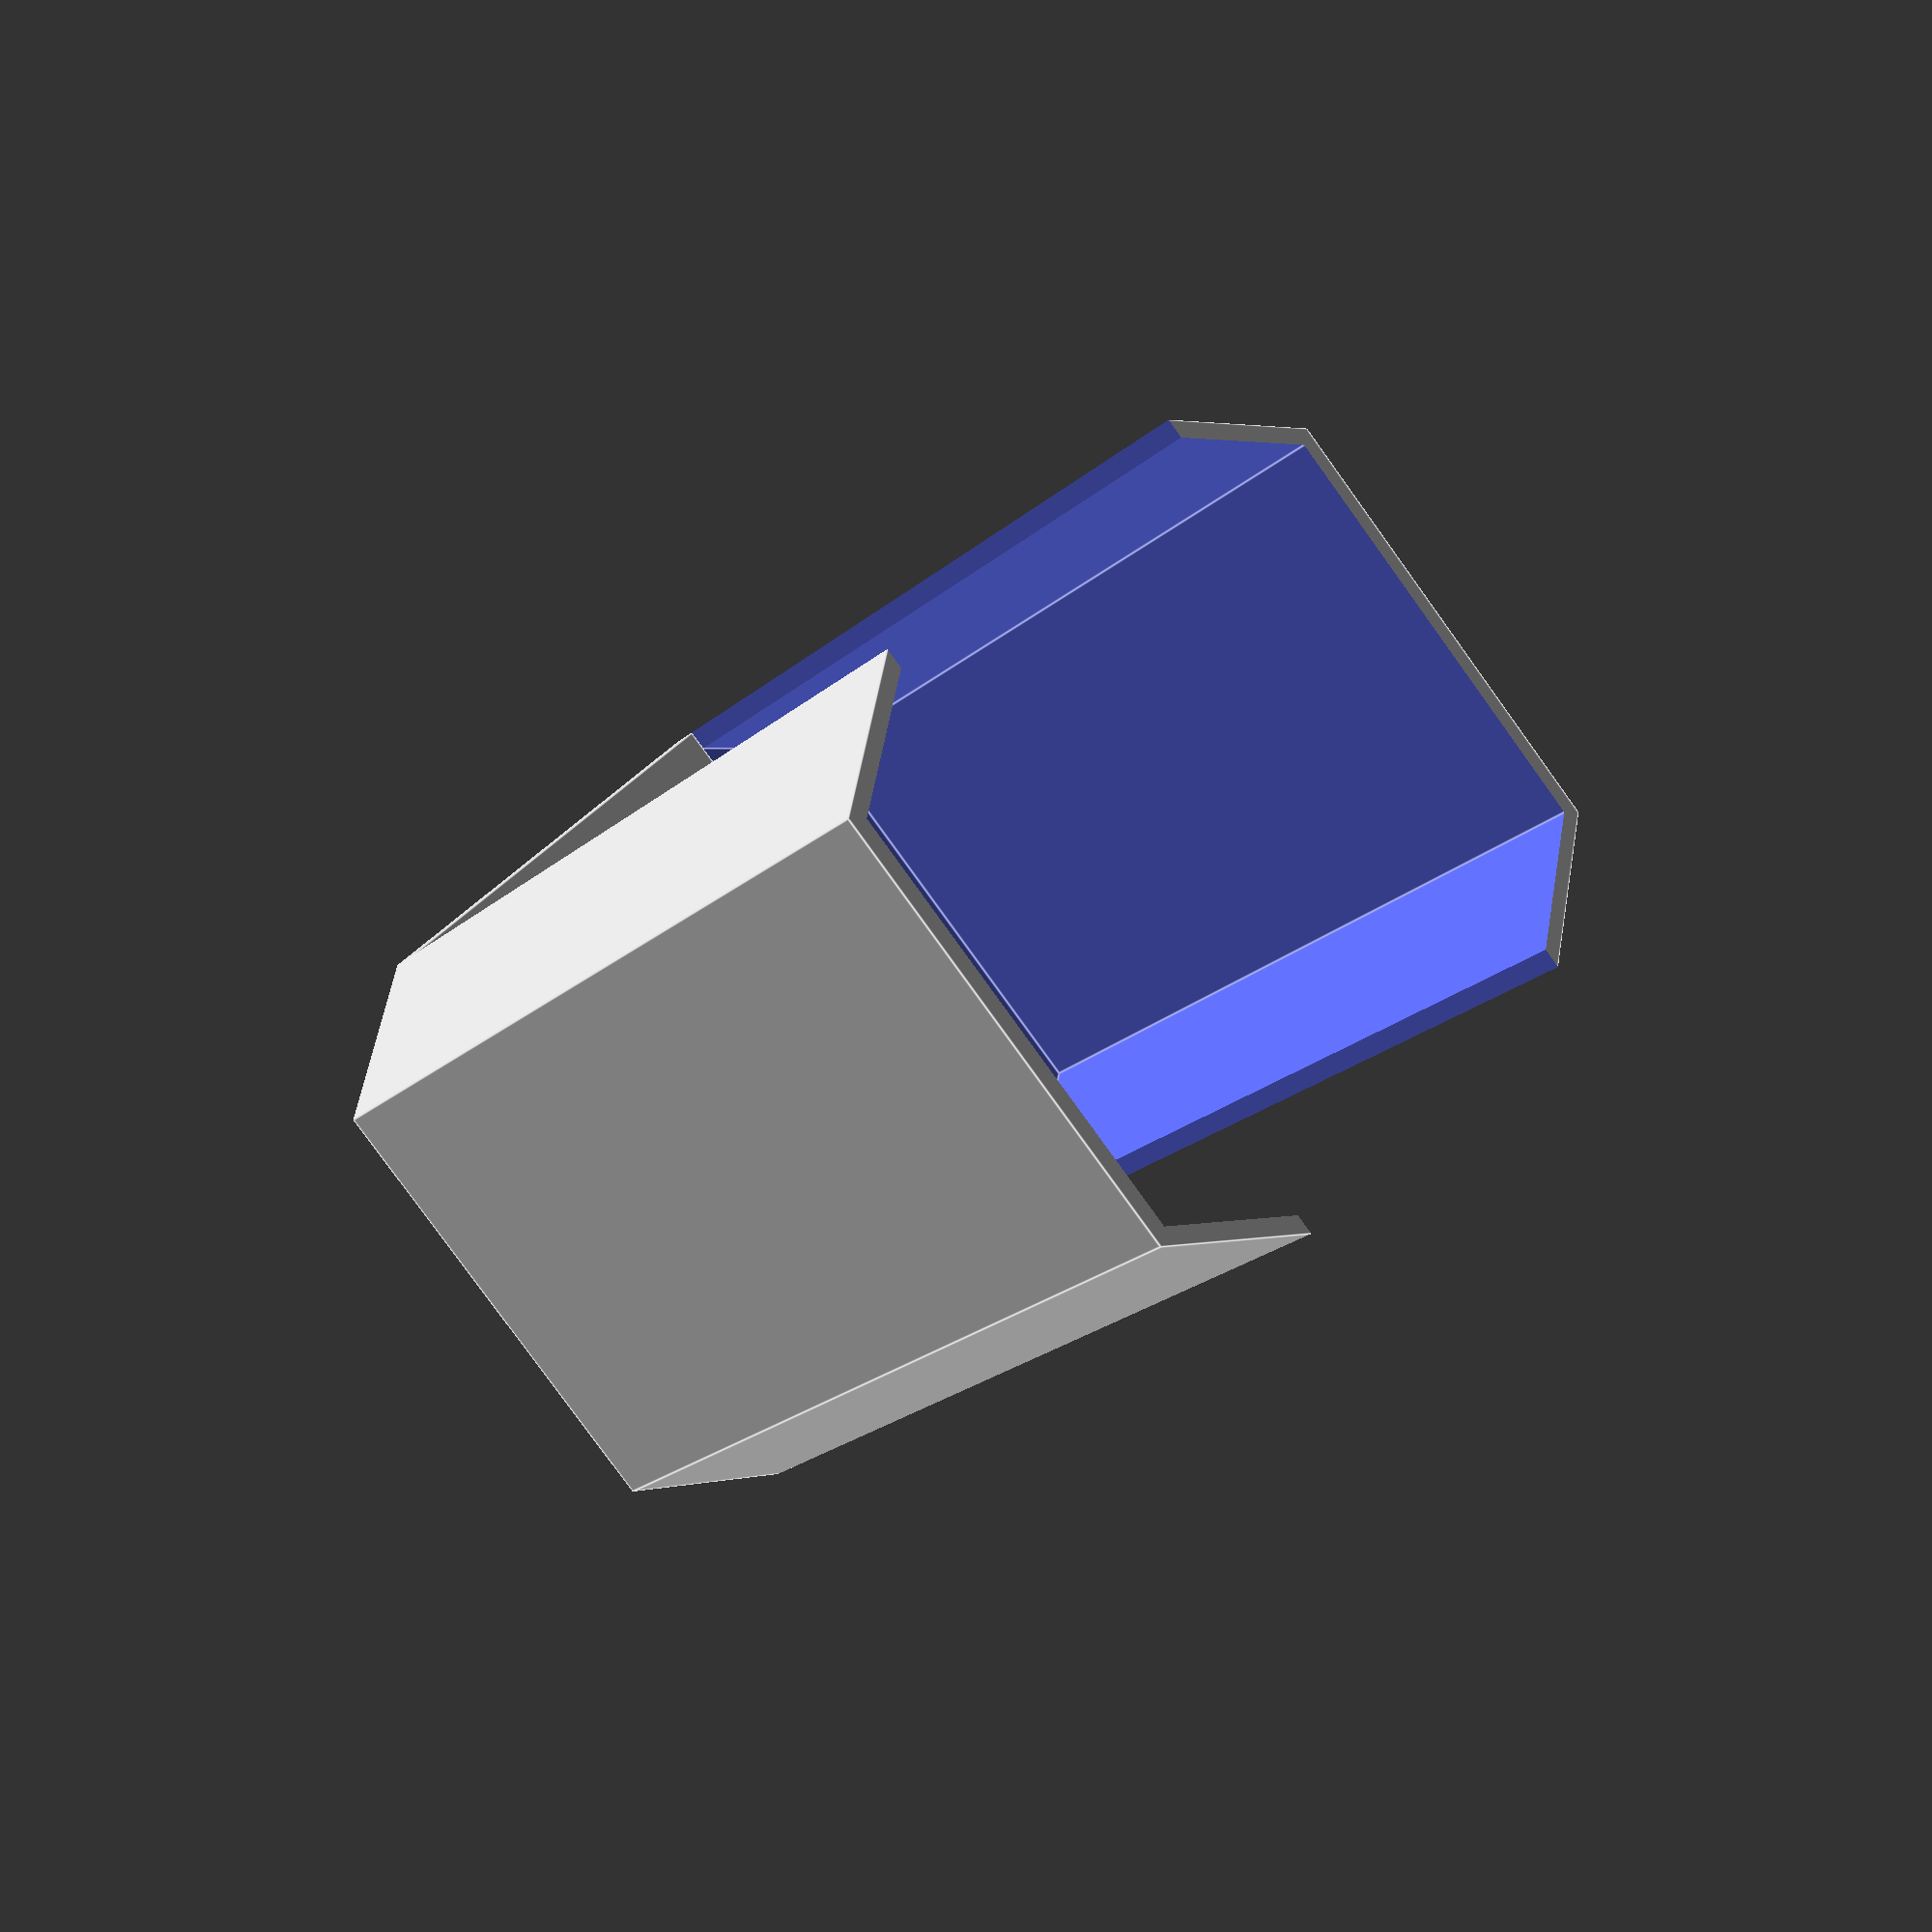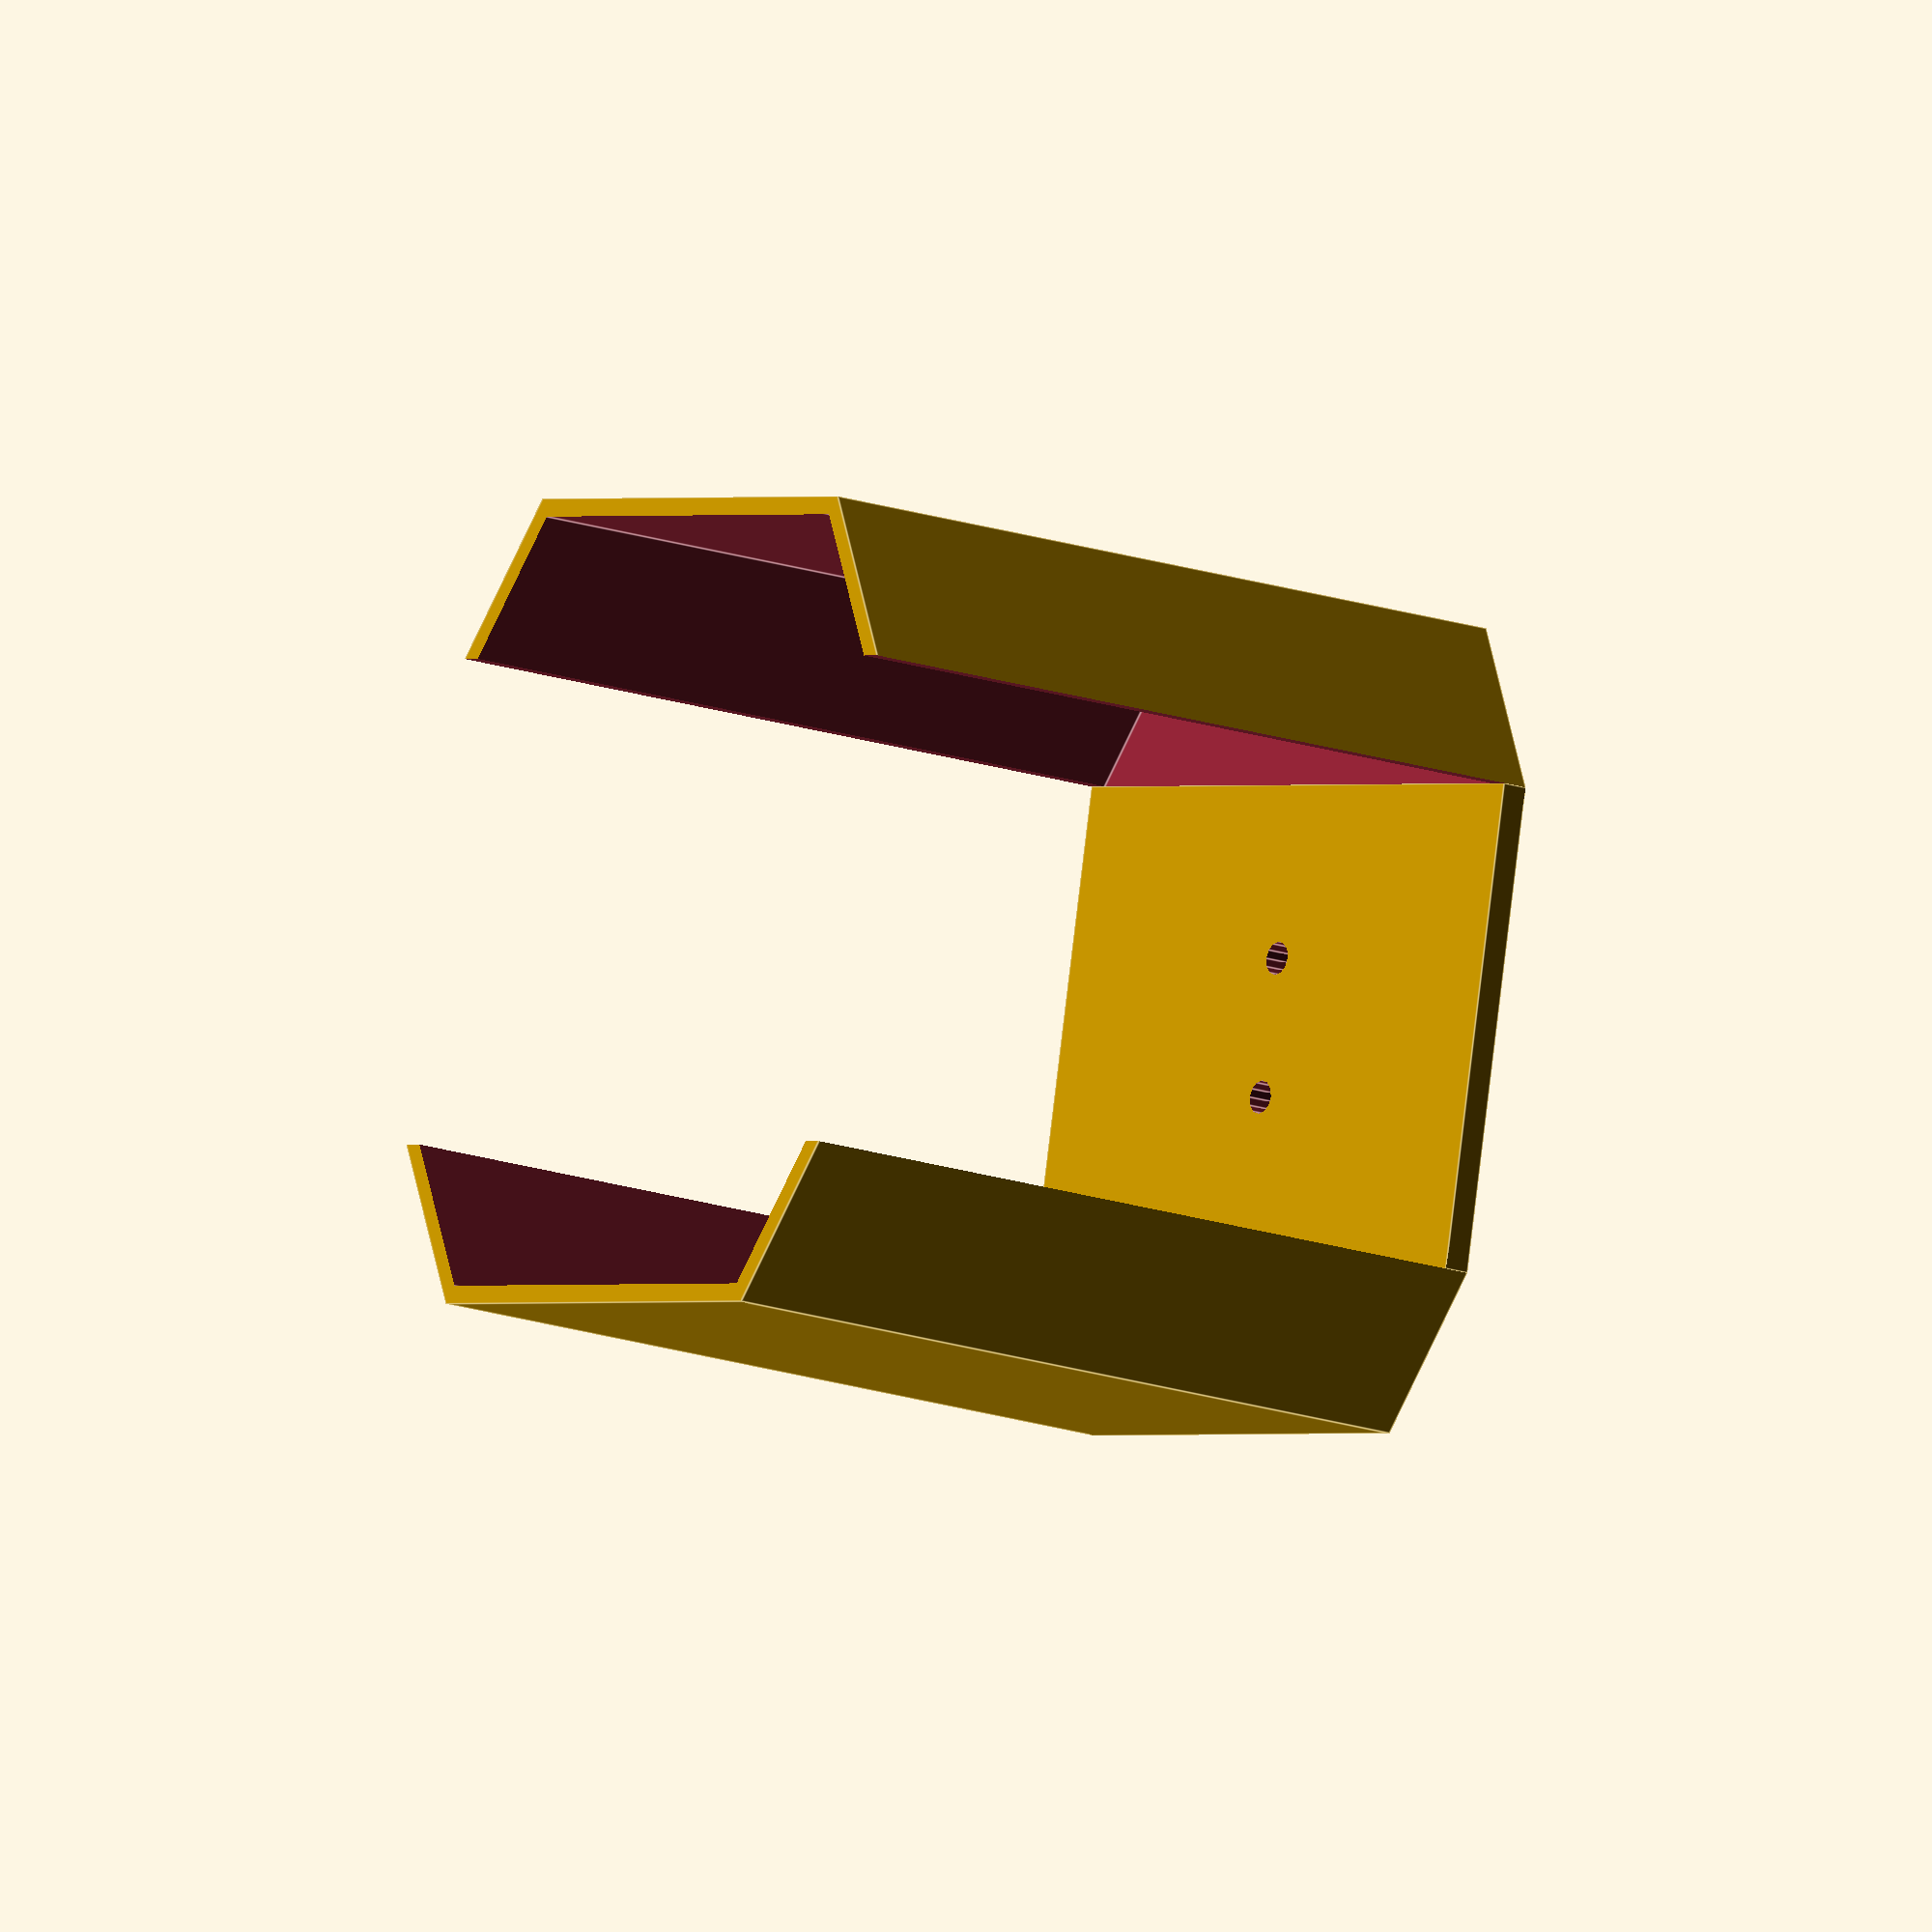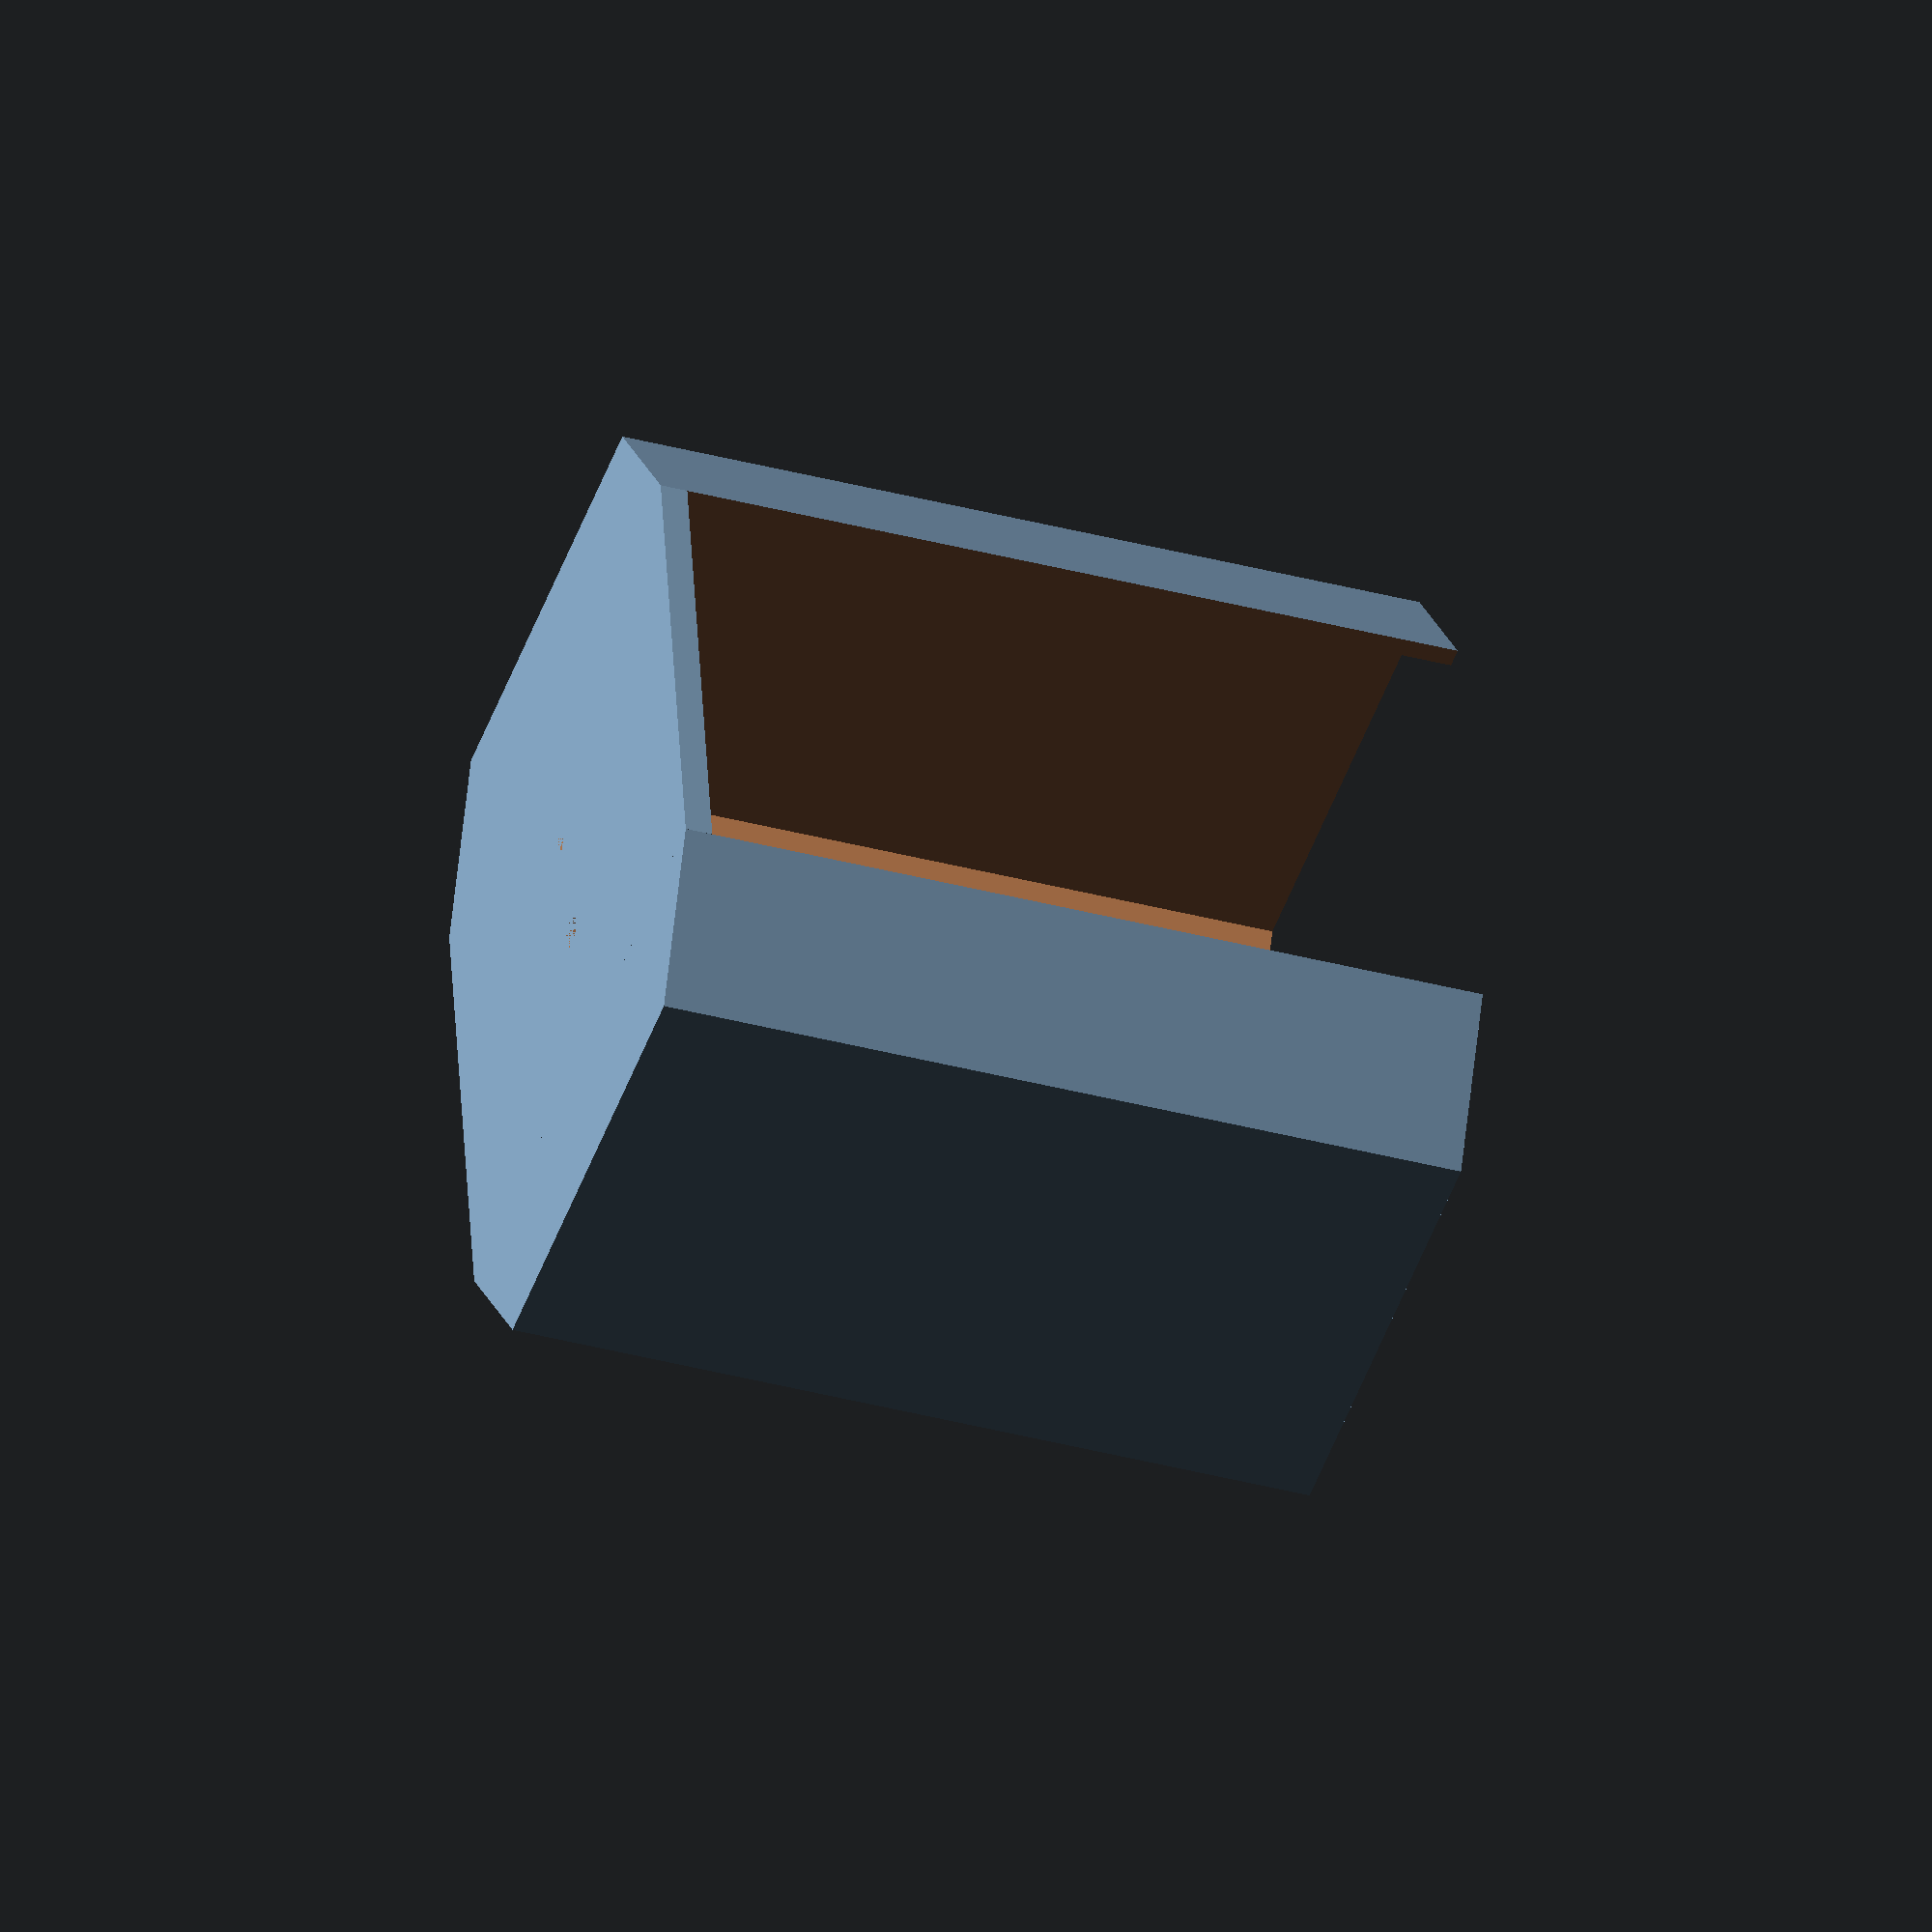
<openscad>
difference(){
    rotate([0,0,30])
    cylinder(d=67,h=60,$fn=6);
    rotate([0,0,30])translate([0,0,2])
    cylinder(d=64,h=65,$fn=6);
    translate([0,0,25])cube([35,70,72],center=true);
}

$fn=12;

difference(){
translate([0,0,1])
cube([35,46.8,2],center=true);
translate([-5,0,0])cylinder(d=2.4,h=6);
translate([5,0,0])cylinder(d=2.4,h=6);
}

</openscad>
<views>
elev=204.9 azim=132.7 roll=217.2 proj=p view=edges
elev=14.2 azim=100.7 roll=50.3 proj=o view=edges
elev=217.1 azim=279.0 roll=289.0 proj=o view=wireframe
</views>
